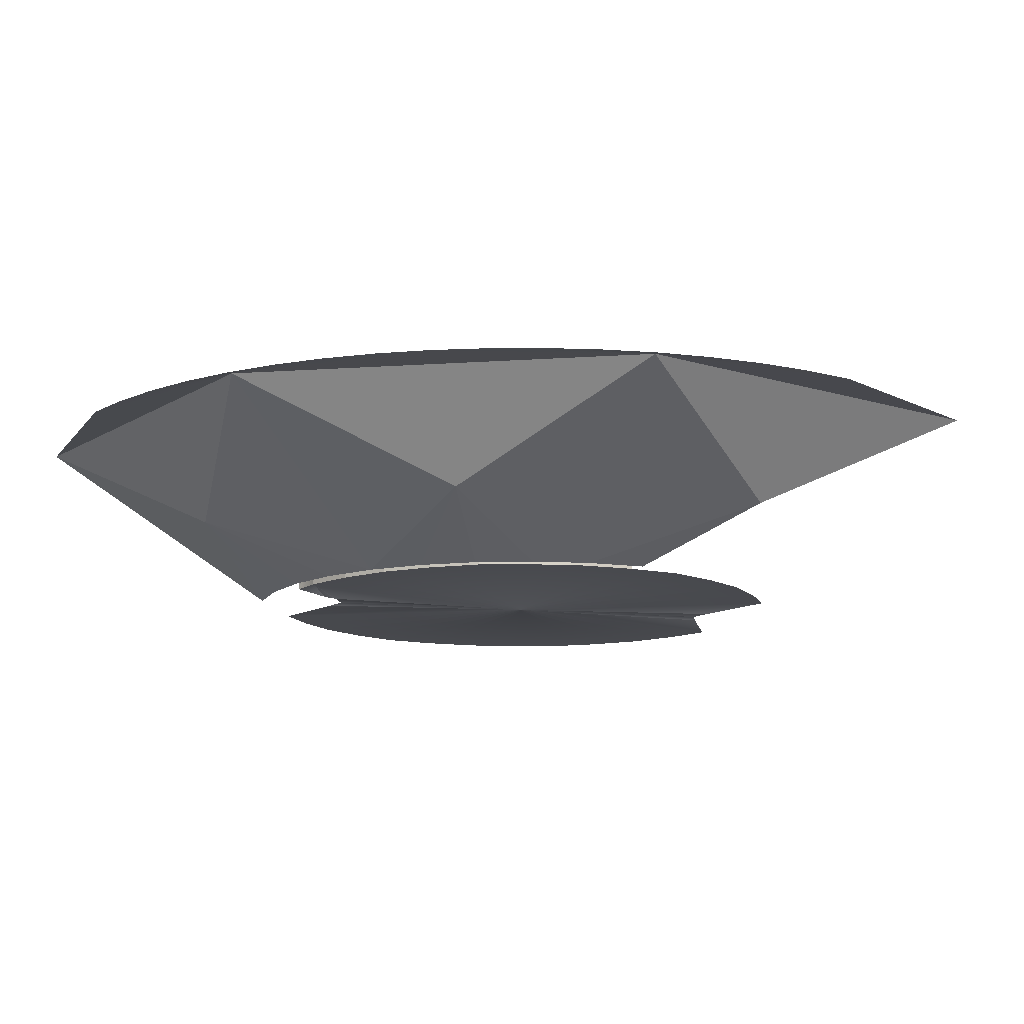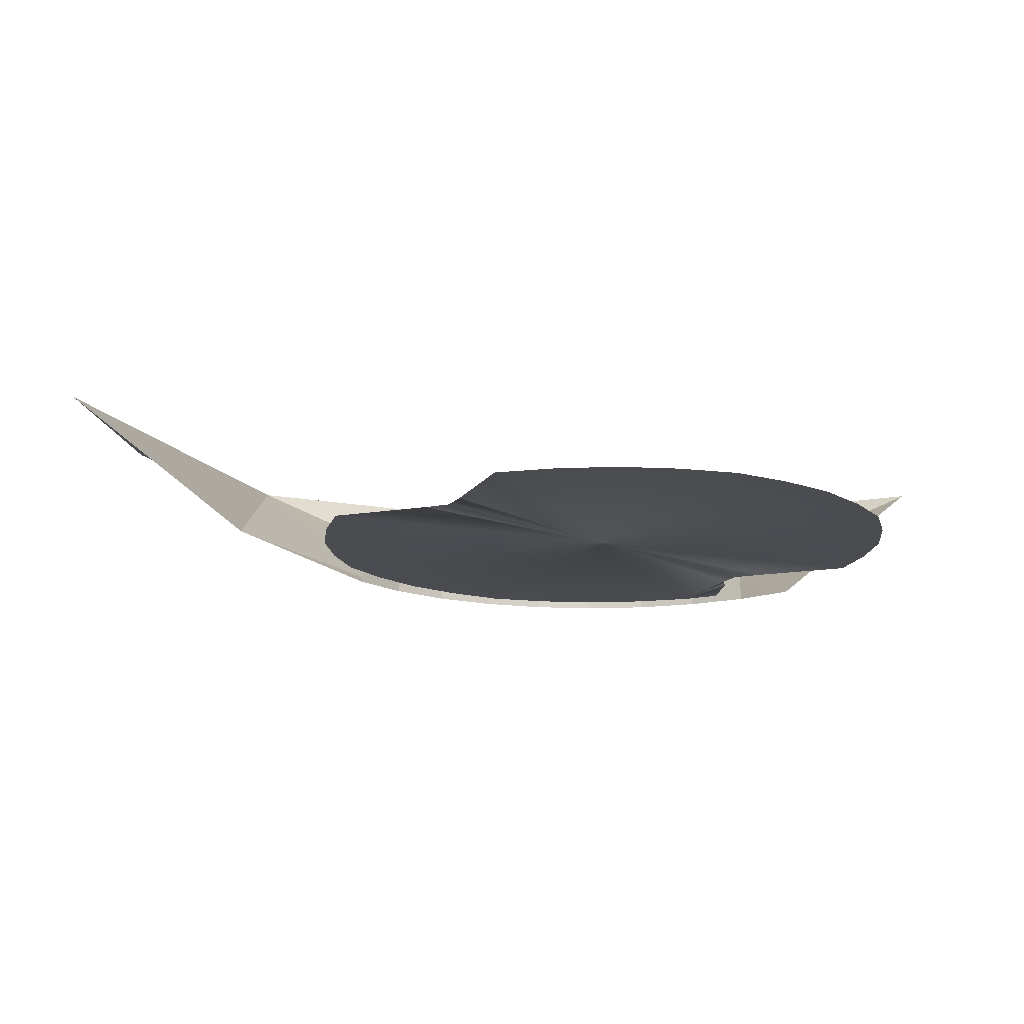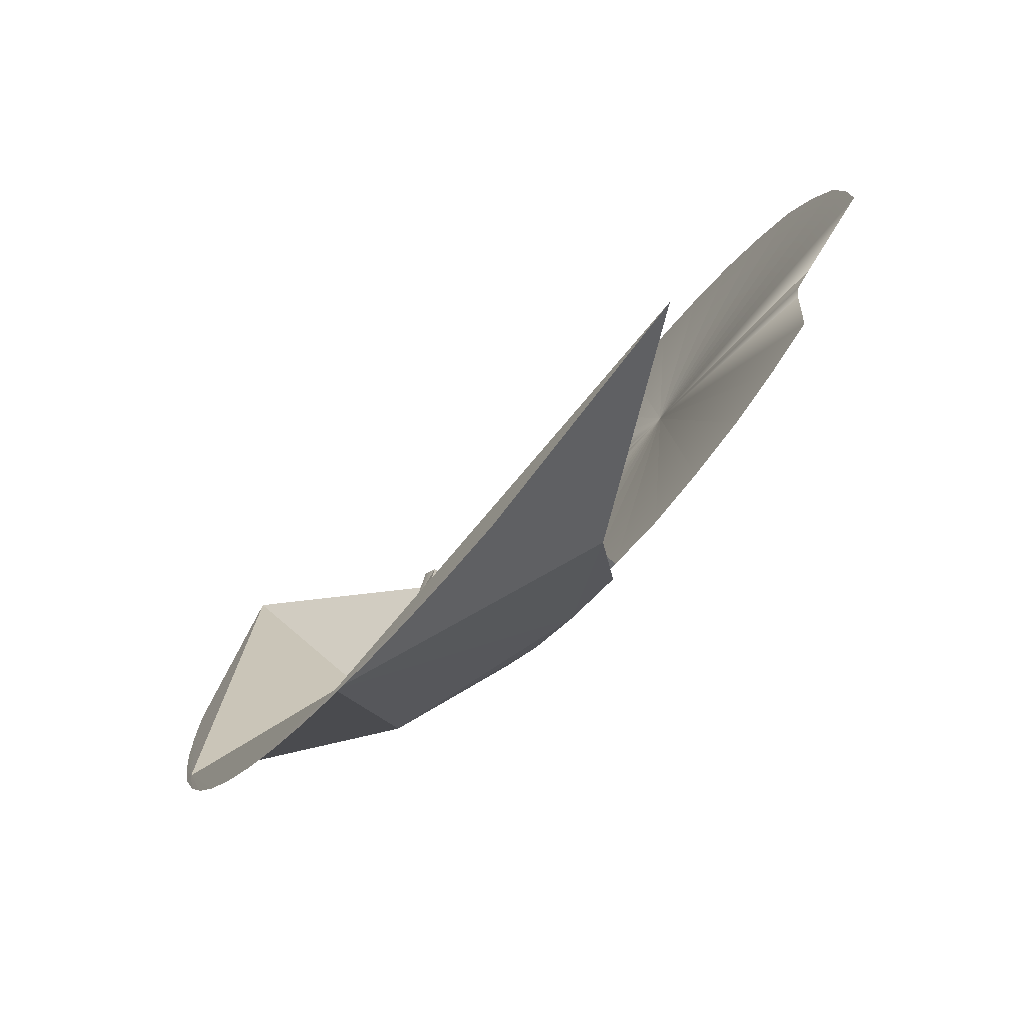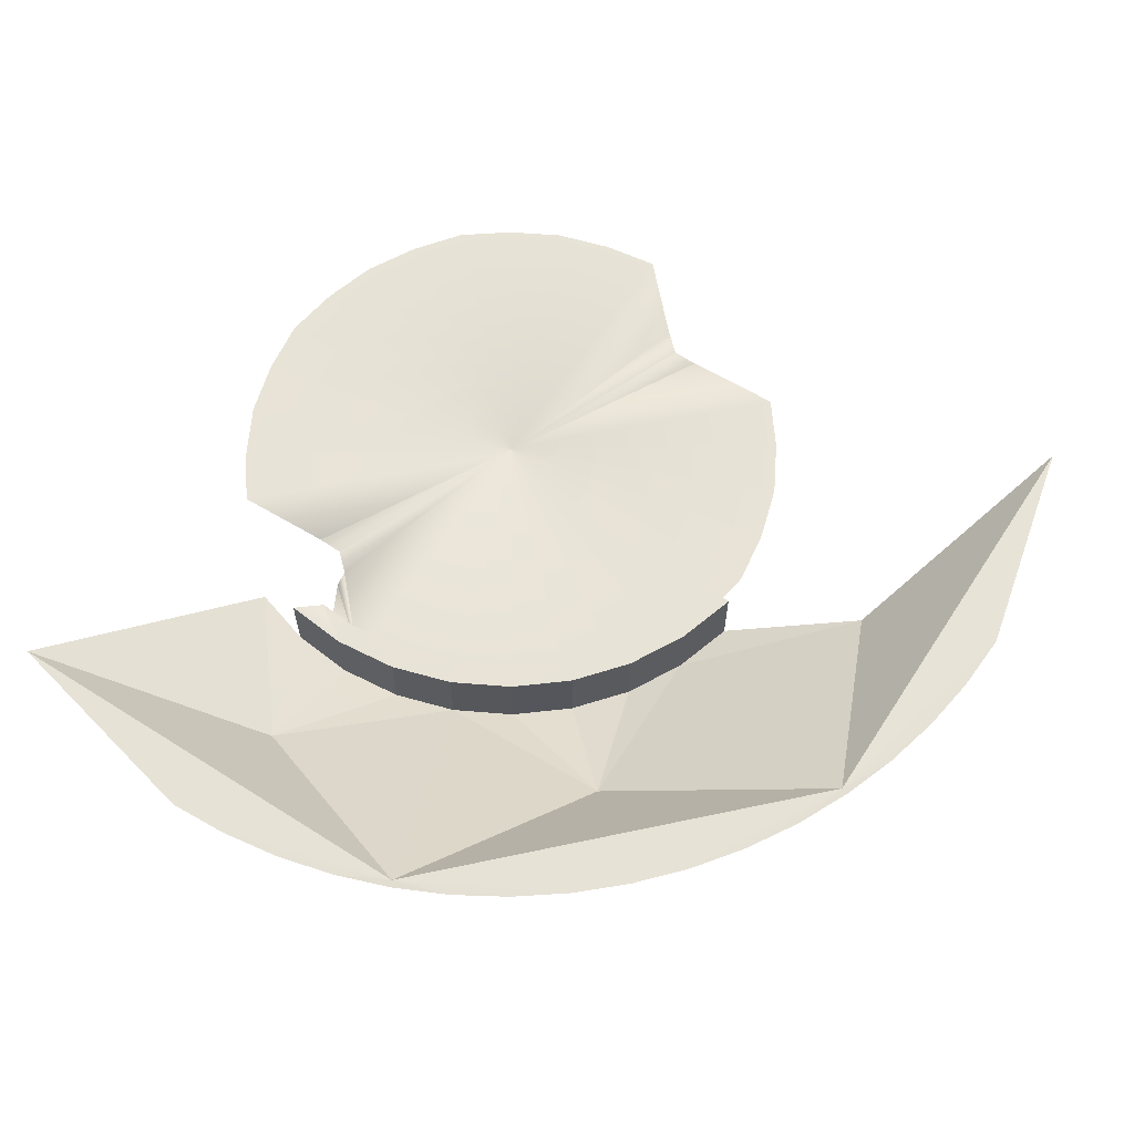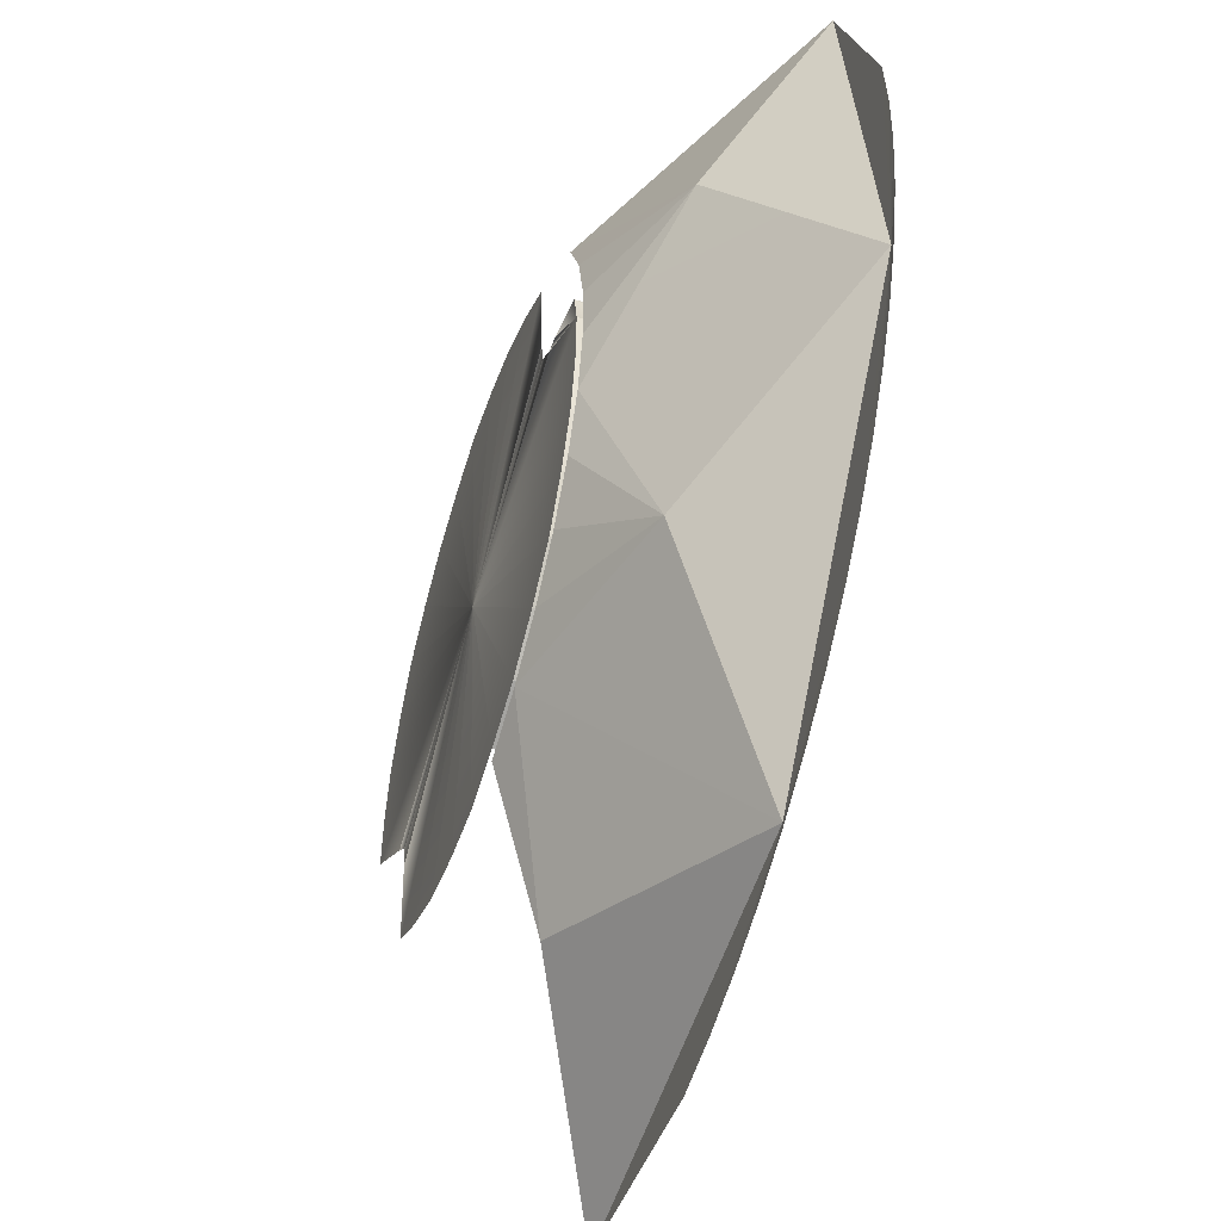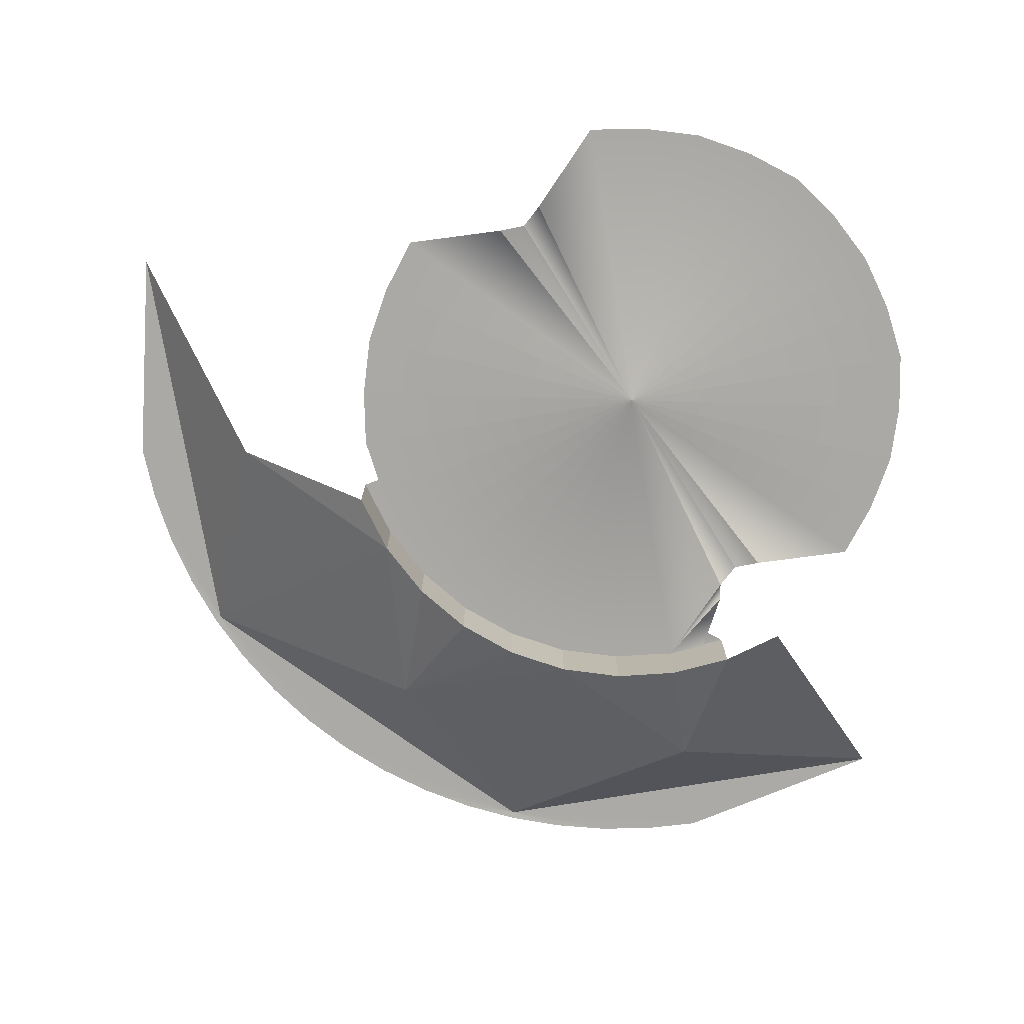
<metadata>
{"format":"obj","ext":"obj","renderer":"f3d","projection":"perspective","resolution":1024,"background":"white","views":[{"elev":-12.5,"azim":-42.2,"up":"+Z"},{"elev":-14.8,"azim":105.8,"up":"+Z"},{"elev":-74.3,"azim":51.3,"up":"+Y"},{"elev":62.6,"azim":-63.5,"up":"+Z"},{"elev":-51.0,"azim":-108.3,"up":"+Y"},{"elev":-75.3,"azim":93.0,"up":"+Z"}]}
</metadata>
<code>
o LM_GI_gi12_BmpBot
v -368.9 357.4 10.09
v -363.1 353.6 9.993
v -356.5 351.1 9.993
v -368.9 357.4 10.09
v -356.5 351.1 9.993
v -349.8 349.4 9.993
v -368.9 357.4 10.09
v -369.3 356.6 10
v -363.1 353.6 9.993
v -368.9 357.4 10.09
v -349.8 349.4 9.993
v -343 348.2 9.993
v -375.2 360.3 9.993
v -369.3 356.6 10
v -368.9 357.4 10.09
v -368.9 357.4 10.09
v -380.8 364.5 9.993
v -375.2 360.3 9.993
v -368.9 357.4 10.09
v -385.9 369.2 9.993
v -380.8 364.5 9.993
v -368.9 357.4 10.09
v -343 348.2 9.993
v -315.6 351.4 10.08
v -368.9 357.4 10.09
v -390.5 374.4 9.993
v -385.9 369.2 9.993
v -402.4 399.2 10.08
v -390.5 374.4 9.993
v -368.9 357.4 10.09
v -341.1 365.1 -3.063
v -368.9 357.4 10.09
v -315.6 351.4 10.08
v -402.4 399.2 10.08
v -394.5 380.1 9.993
v -390.5 374.4 9.993
v -402.4 399.2 10.08
v -398 386.1 9.993
v -394.5 380.1 9.993
v -402.4 399.2 10.08
v -368.9 357.4 10.09
v -377.2 385 -3.063
v -402.4 399.2 10.08
v -400.9 392.4 9.993
v -398 386.1 9.993
v -402.4 399.2 10.08
v -403.2 399 9.993
v -400.9 392.4 9.993
v -368.9 357.4 10.09
v -341.1 365.1 -3.063
v -354.1 384.3 -10.09
v -404.8 405.7 9.993
v -403.2 399 9.993
v -402.4 399.2 10.08
v -377.2 385 -3.063
v -368.9 357.4 10.09
v -354.1 384.3 -10.09
v -402.4 399.2 10.08
v -405.7 412.6 9.993
v -404.8 405.7 9.993
v -402.4 399.2 10.08
v -406 419.6 9.993
v -405.7 412.6 9.993
v -402.4 399.2 10.08
v -405.6 426.5 9.993
v -406 419.6 9.993
v -354.1 384.3 -1.494
v -347 381.3 -1.494
v -352.6 387 -1.486
v -402.4 399.2 10.08
v -377.2 385 -3.063
v -372.8 407.8 -10.09
v -360.4 388.7 -1.494
v -354.1 384.3 -1.494
v -352.6 387 -1.486
v -347 381.3 -1.494
v -346.1 384.2 -1.49
v -352.6 387 -1.486
v -347 381.3 -10.09
v -354.1 384.3 -10.09
v -341.1 365.1 -3.063
v -347 381.3 -1.494
v -354.1 384.3 -1.494
v -354.1 384.3 -10.09
v -358.5 391.1 -1.49
v -360.4 388.7 -1.494
v -352.6 387 -1.486
v -354.1 384.3 -1.494
v -360.4 388.7 -1.494
v -360.4 388.7 -10.09
v -360.4 388.7 -1.494
v -358.5 391.1 -1.49
v -363.6 395.9 -1.494
v -365.8 394.2 -1.494
v -360.4 388.7 -1.494
v -363.6 395.9 -1.494
v -377.2 385 -3.063
v -354.1 384.3 -10.09
v -360.4 388.7 -10.09
v -352.6 387 -9.849
v -352.6 387 -1.486
v -346.1 384.2 -1.49
v -347 381.3 -10.09
v -347 381.3 -1.494
v -354.1 384.3 -10.09
v -352.6 387 -1.486
v -352.6 387 -9.849
v -358.5 391.1 -1.49
v -377.2 385 -3.063
v -360.4 388.7 -10.09
v -365.8 394.2 -10.09
v -354.1 384.3 -10.09
v -354.1 384.3 -1.494
v -360.4 388.7 -10.09
v -360.4 388.7 -1.494
v -365.8 394.2 -1.494
v -365.8 394.2 -10.09
v -370 400.6 -1.494
v -365.8 394.2 -1.494
v -363.6 395.9 -1.494
v -358.5 391.1 -1.49
v -358.5 391.1 -9.853
v -363.6 395.9 -1.494
v -346.1 384.2 -9.853
v -352.6 387 -9.849
v -346.1 384.2 -1.49
v -396.5 452.5 10.09
v -405.6 426.5 9.993
v -402.4 399.2 10.08
v -360.4 388.7 -10.09
v -360.4 388.7 -1.494
v -365.8 394.2 -10.09
v -365.8 394.2 -10.09
v -370 400.6 -10.09
v -377.2 385 -3.063
v -367.2 402 -1.499
v -370 400.6 -1.494
v -363.6 395.9 -1.494
v -352.6 387 -9.849
v -358.5 391.1 -9.853
v -358.5 391.1 -1.49
v -365.8 394.2 -1.494
v -370 400.6 -1.494
v -370 400.6 -10.09
v -388.7 424.6 -3.063
v -402.4 399.2 10.08
v -372.8 407.8 -10.09
v -363.6 395.9 -1.494
v -363.6 395.9 -9.857
v -367.2 402 -1.499
v -358.5 391.1 -9.853
v -363.6 395.9 -9.857
v -363.6 395.9 -1.494
v -370 400.6 -1.494
v -367.2 402 -1.499
v -369.9 408.6 -1.503
v -370 400.6 -10.09
v -372.8 407.8 -10.09
v -377.2 385 -3.063
v -365.8 394.2 -10.09
v -365.8 394.2 -1.494
v -370 400.6 -10.09
v -372.8 407.8 -1.494
v -370 400.6 -1.494
v -369.9 408.6 -1.503
v -370 400.6 -1.494
v -372.8 407.8 -1.494
v -370 400.6 -10.09
v -396.5 452.5 10.09
v -402.4 399.2 10.08
v -388.7 424.6 -3.063
v -363.6 395.9 -9.857
v -367.2 402 -9.861
v -367.2 402 -1.499
v -367.2 402 -1.499
v -367.2 402 -9.861
v -369.9 408.6 -1.503
v -374.3 415.3 -1.494
v -372.8 407.8 -1.494
v -369.9 408.6 -1.503
v -372.8 407.8 -1.494
v -372.8 407.8 -10.09
v -370 400.6 -10.09
v -371.2 415.7 -1.499
v -374.3 415.3 -1.494
v -369.9 408.6 -1.503
v -367.2 402 -9.861
v -369.9 408.6 -9.865
v -369.9 408.6 -1.503
v -372.8 407.8 -1.494
v -374.3 415.3 -1.494
v -374.3 415.3 -10.09
v -372.8 407.8 -10.09
v -372.8 407.8 -1.494
v -374.3 415.3 -10.09
v -335.1 418.7 -9.864
v -352.6 387 -9.849
v -346.1 384.2 -9.853
v -339.2 382.4 -9.857
v -335.1 418.7 -9.864
v -346.1 384.2 -9.853
v -371.2 415.7 -9.861
v -371.2 415.7 -1.499
v -369.9 408.6 -1.503
v -352.6 387 -9.849
v -335.1 418.7 -9.864
v -358.5 391.1 -9.853
v -374.3 415.3 -1.494
v -371.2 415.7 -1.499
v -371.4 422.7 -1.494
v -335.1 418.7 -9.864
v -339.2 382.4 -9.857
v -332.2 382.7 -9.861
v -369.9 408.6 -9.865
v -371.2 415.7 -9.861
v -369.9 408.6 -1.503
v -335.1 418.7 -9.864
v -363.6 395.9 -9.857
v -358.5 391.1 -9.853
v -374.2 423 -1.494
v -374.3 415.3 -1.494
v -371.4 422.7 -1.494
v -325.1 383.9 -9.865
v -335.1 418.7 -9.864
v -332.2 382.7 -9.861
v -388.7 424.6 -3.063
v -372.8 407.8 -10.09
v -374.3 415.3 -10.09
v -363.6 395.9 -9.857
v -335.1 418.7 -9.864
v -367.2 402 -9.861
v -374.3 415.3 -1.494
v -374.2 423 -1.494
v -374.2 423 -10.09
v -335.1 418.7 -9.864
v -325.1 383.9 -9.865
v -318.4 386.6 -9.861
v -371.4 422.7 -9.857
v -371.4 422.7 -1.494
v -371.2 415.7 -1.499
v -374.3 415.3 -10.09
v -374.3 415.3 -1.494
v -374.2 423 -10.09
v -371.4 422.7 -1.494
v -370.5 427.3 -1.492
v -374.2 423 -1.494
v -371.2 415.7 -9.861
v -371.4 422.7 -9.857
v -371.2 415.7 -1.499
v -335.1 418.7 -9.864
v -369.9 408.6 -9.865
v -367.2 402 -9.861
v -388.7 424.6 -3.063
v -374.3 415.3 -10.09
v -374.2 423 -10.09
v -370.5 427.3 -1.492
v -372.6 430.6 -1.494
v -374.2 423 -1.494
v -312.4 390.2 -9.857
v -335.1 418.7 -9.864
v -318.4 386.6 -9.861
v -374.2 423 -1.494
v -372.6 430.6 -1.494
v -374.2 423 -10.09
v -369.9 408.6 -9.865
v -335.1 418.7 -9.864
v -371.2 415.7 -9.861
v -370.5 427.3 -9.854
v -370.5 427.3 -1.492
v -371.4 422.7 -1.494
v -374.2 423 -10.09
v -372.6 430.6 -10.09
v -388.7 424.6 -3.063
v -371.4 422.7 -9.857
v -370.5 427.3 -9.854
v -371.4 422.7 -1.494
v -388.7 424.6 -3.063
v -369.5 437.6 -10.09
v -396.5 452.5 10.09
v -312.4 390.2 -9.857
v -311.4 402.2 -9.865
v -335.1 418.7 -9.864
v -335.1 418.7 -9.864
v -371.4 422.7 -9.857
v -371.2 415.7 -9.861
v -372.6 430.6 -1.494
v -372.6 430.6 -10.09
v -374.2 423 -10.09
v -372.6 430.6 -10.09
v -369.5 437.6 -10.09
v -388.7 424.6 -3.063
v -363.8 429.8 -9.865
v -370.5 427.3 -9.854
v -371.4 422.7 -9.857
v -311.4 402.2 -9.865
v -310.9 405.4 -9.864
v -335.1 418.7 -9.864
v -361.7 429.9 -9.865
v -371.4 422.7 -9.857
v -335.1 418.7 -9.864
v -363.8 429.8 -9.865
v -371.4 422.7 -9.857
v -361.7 429.9 -9.865
v -335.1 418.7 -9.864
v -310.9 405.4 -9.864
v -308.5 407.4 -9.865
v -335.1 418.7 -9.864
v -359.3 432 -9.864
v -361.7 429.9 -9.865
v -308.5 407.4 -9.865
v -298.9 414.7 -9.857
v -335.1 418.7 -9.864
v -358.9 435.2 -9.865
v -359.3 432 -9.864
v -335.1 418.7 -9.864
v -335.1 418.7 -9.864
v -298.9 414.7 -9.857
v -299.1 421.7 -9.861
v -358.9 435.2 -9.865
v -335.1 418.7 -9.864
v -357.9 447.2 -9.857
v -300.4 428.8 -9.865
v -335.1 418.7 -9.864
v -299.1 421.7 -9.861
v -351.8 450.7 -9.861
v -357.9 447.2 -9.857
v -335.1 418.7 -9.864
v -335.1 418.7 -9.864
v -300.4 428.8 -9.865
v -303.1 435.4 -9.861
v -345.2 453.4 -9.865
v -351.8 450.7 -9.861
v -335.1 418.7 -9.864
v -306.7 441.5 -9.857
v -335.1 418.7 -9.864
v -303.1 435.4 -9.861
v -345.2 453.4 -9.865
v -335.1 418.7 -9.864
v -338.1 454.7 -9.861
v -335.1 418.7 -9.864
v -306.7 441.5 -9.857
v -311.8 446.3 -9.853
v -335.1 418.7 -9.864
v -331.1 454.9 -9.857
v -338.1 454.7 -9.861
v -317.7 450.4 -9.849
v -335.1 418.7 -9.864
v -311.8 446.3 -9.853
v -331.1 454.9 -9.857
v -335.1 418.7 -9.864
v -324.3 453.2 -9.853
v -335.1 418.7 -9.864
v -317.7 450.4 -9.849
v -324.3 453.2 -9.853
f 3 2 1
f 6 5 4
f 9 8 7
f 12 11 10
f 15 14 13
f 18 17 16
f 21 20 19
f 24 23 22
f 27 26 25
f 30 29 28
f 33 32 31
f 36 35 34
f 39 38 37
f 42 41 40
f 45 44 43
f 48 47 46
f 51 50 49
f 54 53 52
f 57 56 55
f 60 59 58
f 63 62 61
f 66 65 64
f 69 68 67
f 72 71 70
f 75 74 73
f 78 77 76
f 81 80 79
f 84 83 82
f 87 86 85
f 90 89 88
f 93 92 91
f 96 95 94
f 99 98 97
f 102 101 100
f 105 104 103
f 108 107 106
f 111 110 109
f 114 113 112
f 117 116 115
f 120 119 118
f 123 122 121
f 126 125 124
f 129 128 127
f 132 131 130
f 135 134 133
f 138 137 136
f 141 140 139
f 144 143 142
f 147 146 145
f 150 149 148
f 153 152 151
f 156 155 154
f 159 158 157
f 162 161 160
f 165 164 163
f 168 167 166
f 171 170 169
f 174 173 172
f 177 176 175
f 180 179 178
f 183 182 181
f 186 185 184
f 189 188 187
f 192 191 190
f 195 194 193
f 198 197 196
f 201 200 199
f 204 203 202
f 207 206 205
f 210 209 208
f 213 212 211
f 216 215 214
f 219 218 217
f 222 221 220
f 225 224 223
f 228 227 226
f 231 230 229
f 234 233 232
f 237 236 235
f 240 239 238
f 243 242 241
f 246 245 244
f 249 248 247
f 252 251 250
f 255 254 253
f 258 257 256
f 261 260 259
f 264 263 262
f 267 266 265
f 270 269 268
f 273 272 271
f 276 275 274
f 279 278 277
f 282 281 280
f 285 284 283
f 288 287 286
f 291 290 289
f 294 293 292
f 297 296 295
f 300 299 298
f 303 302 301
f 306 305 304
f 309 308 307
f 312 311 310
f 315 314 313
f 318 317 316
f 321 320 319
f 324 323 322
f 327 326 325
f 330 329 328
f 333 332 331
f 336 335 334
f 339 338 337
f 342 341 340
f 345 344 343
f 348 347 346
f 351 350 349
f 354 353 352

</code>
